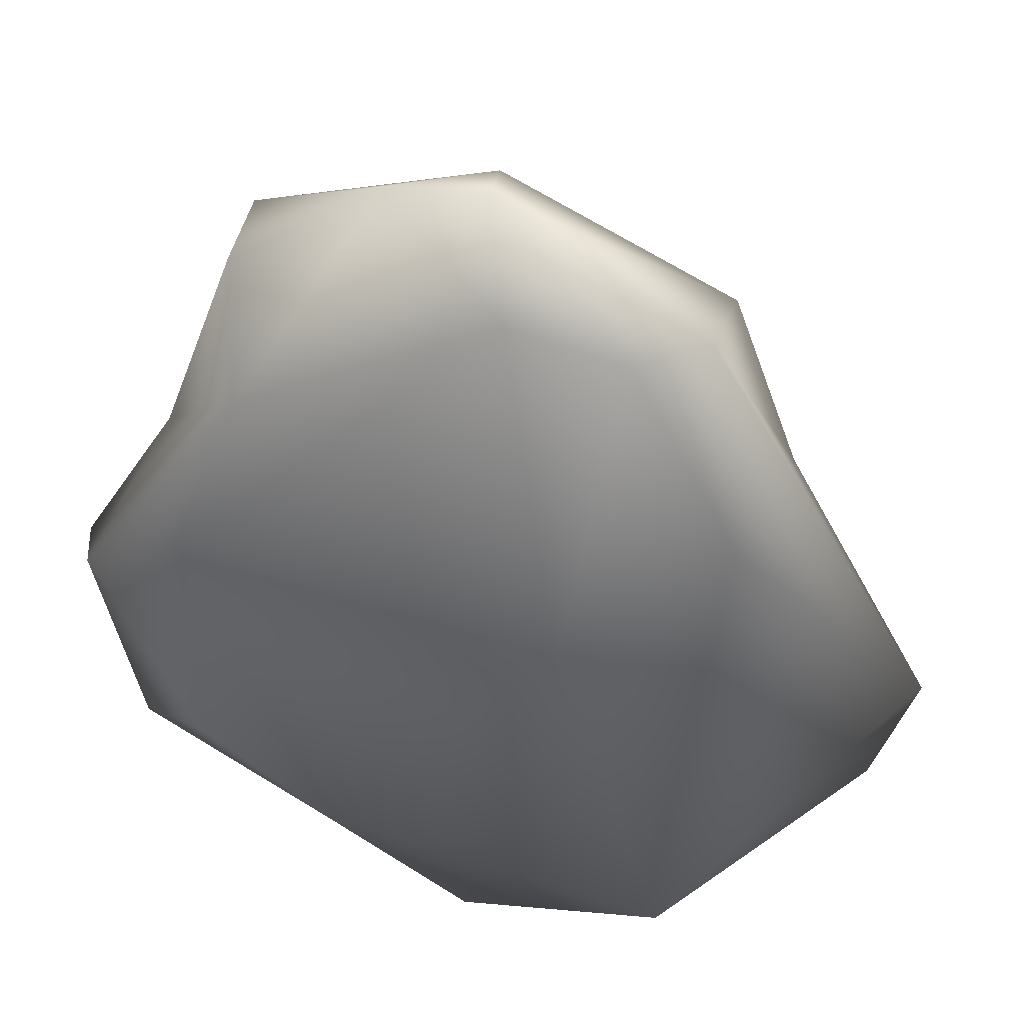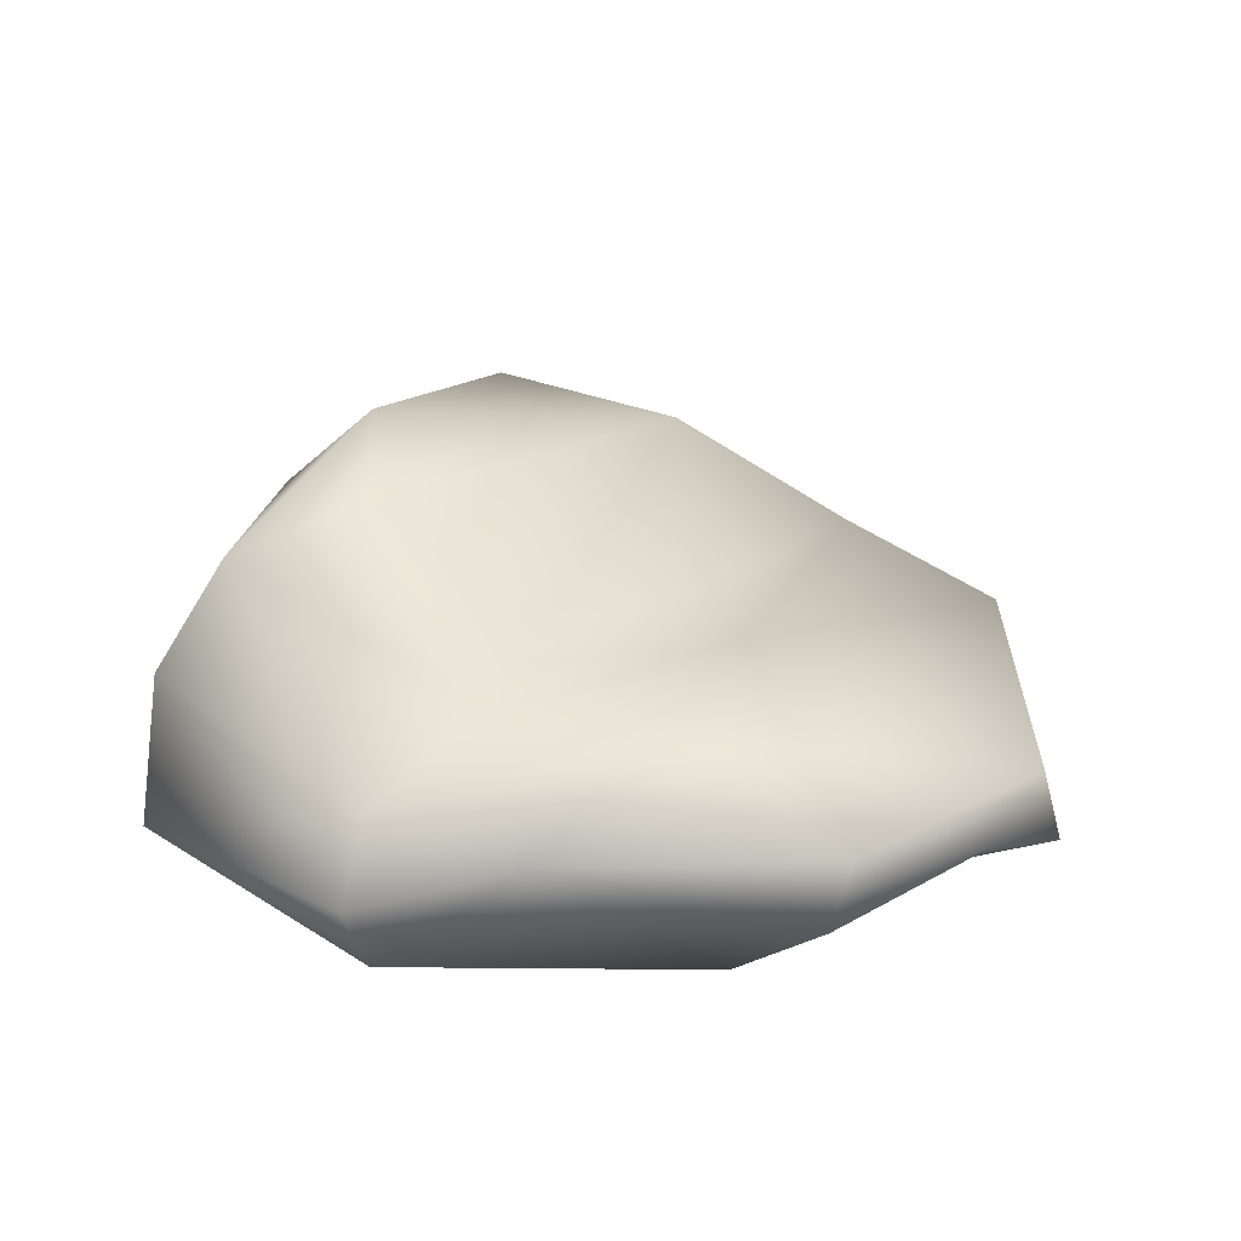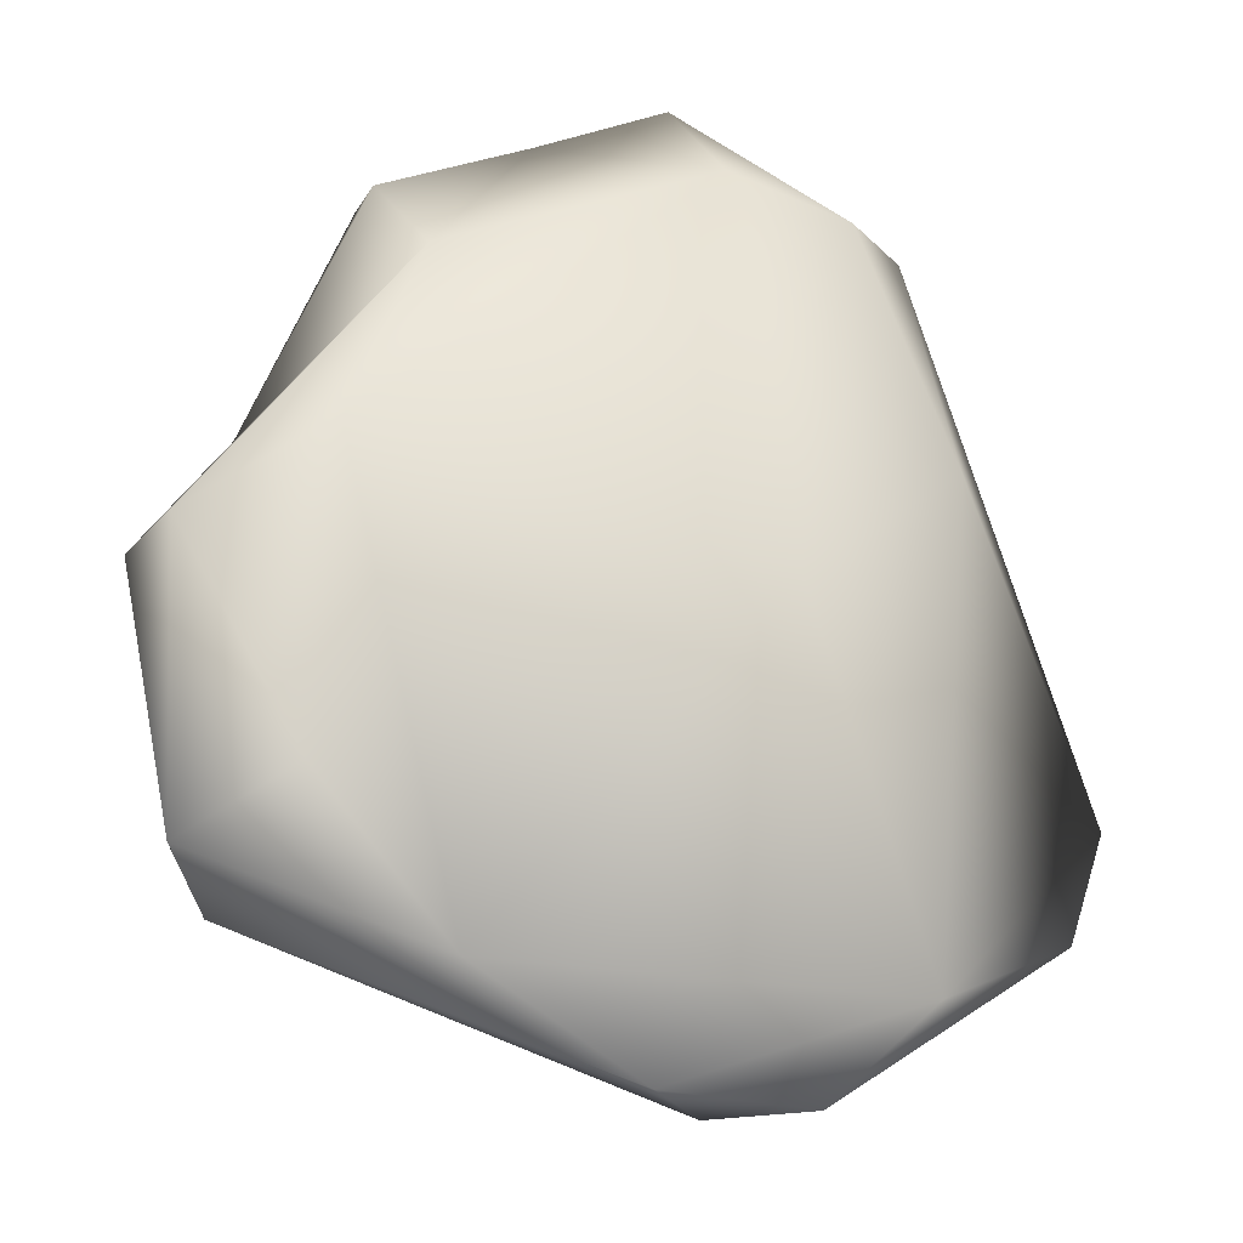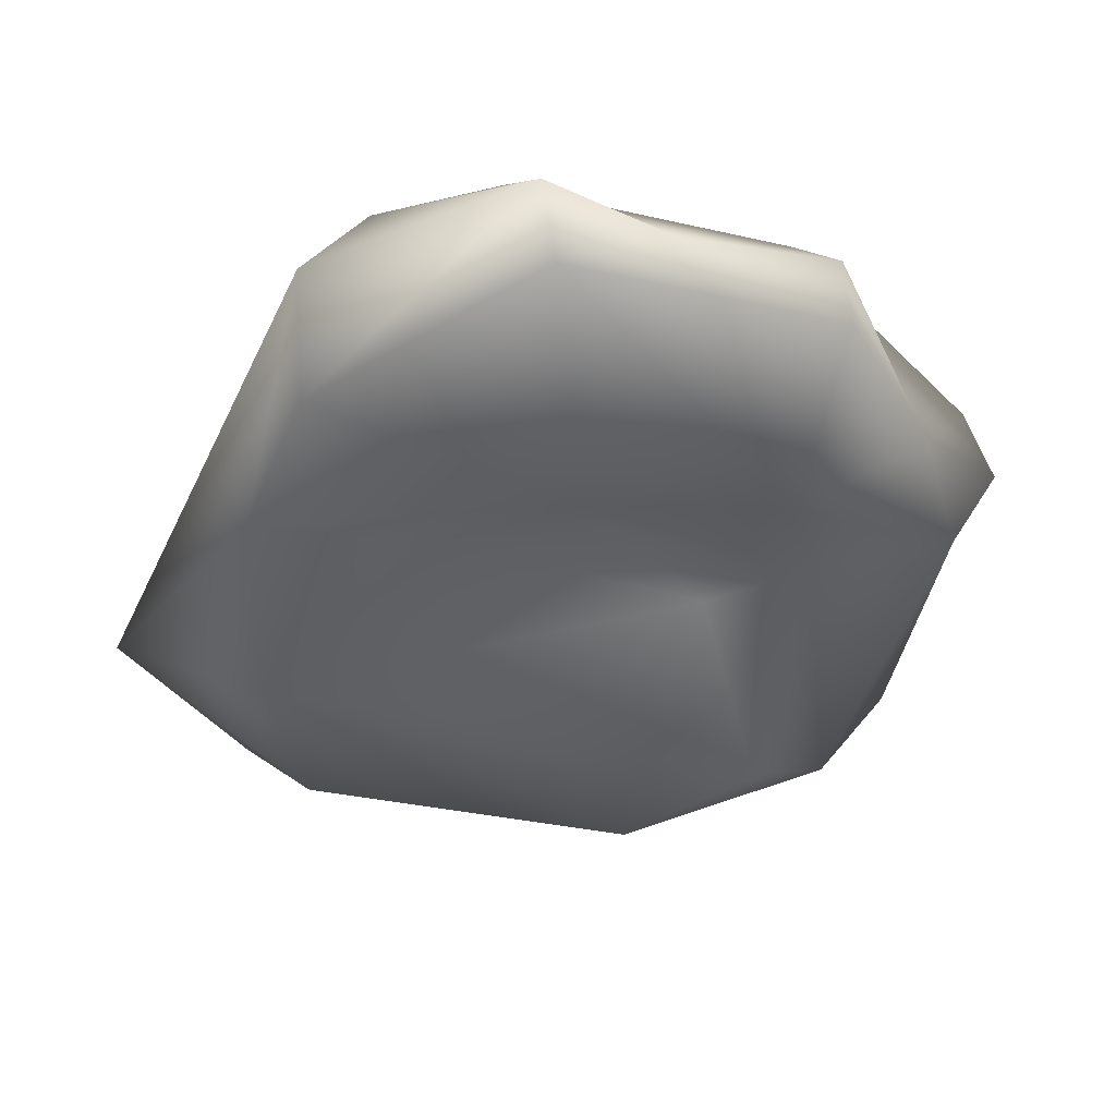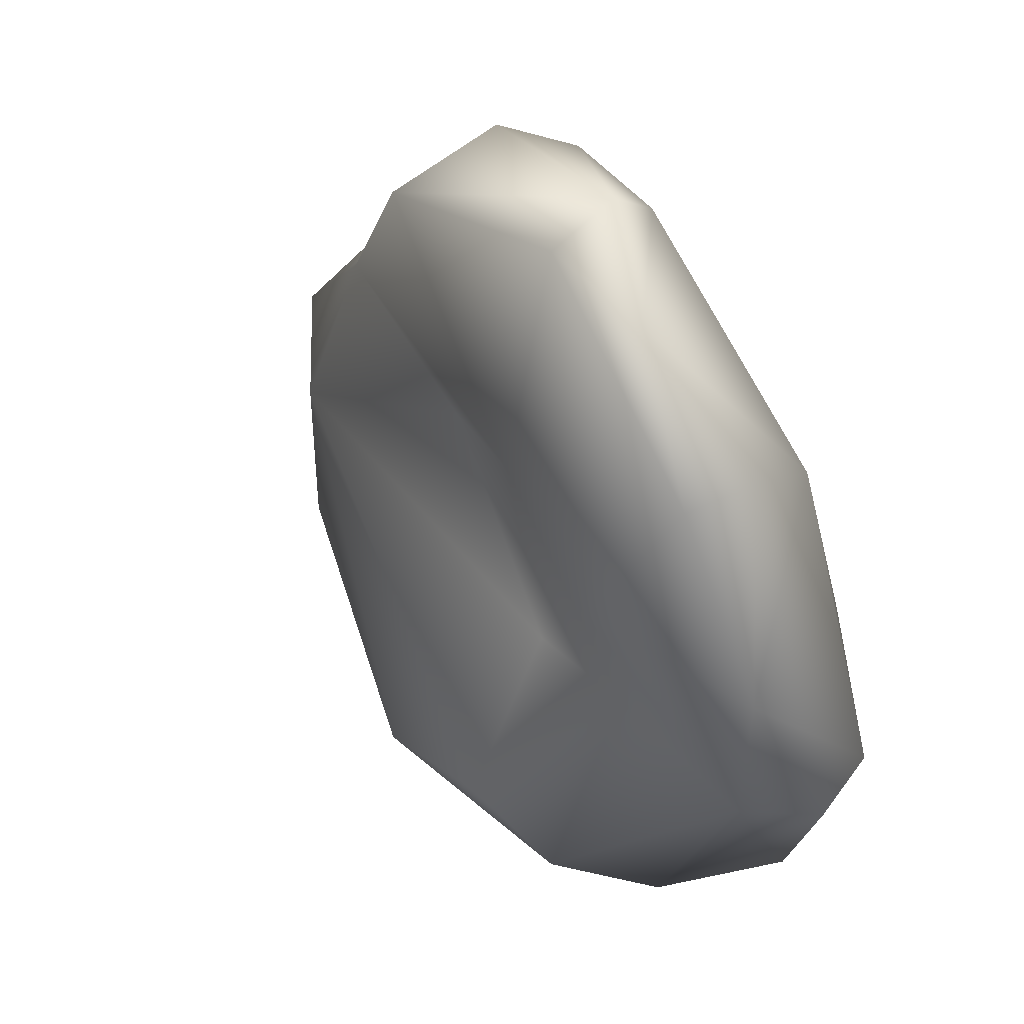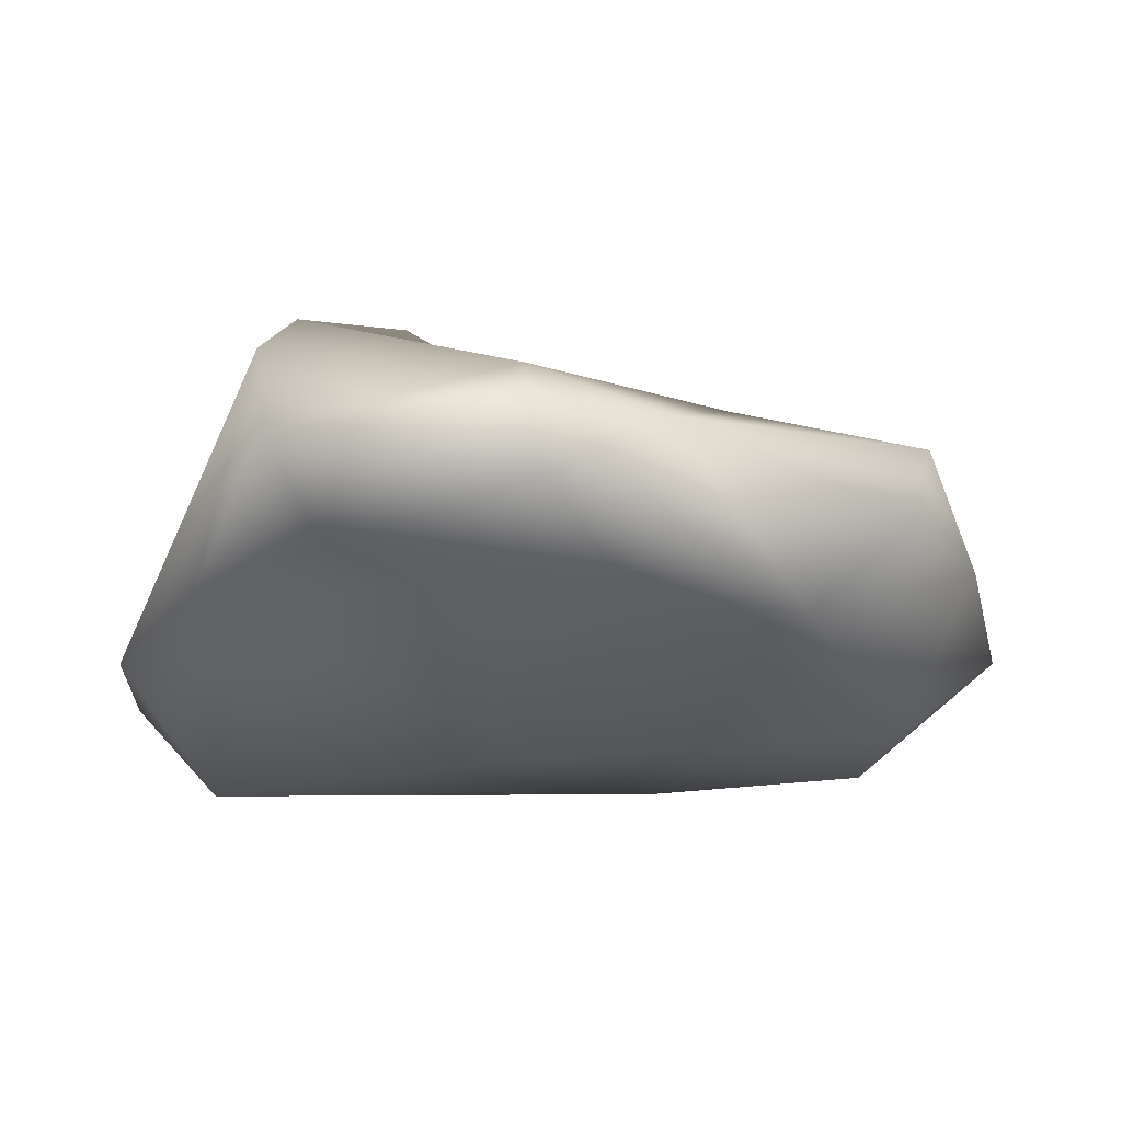
<metadata>
{"format":"obj","ext":"obj","renderer":"f3d","projection":"perspective","resolution":1024,"background":"white","views":[{"elev":37.9,"azim":12.0,"up":"+Z"},{"elev":29.9,"azim":-62.7,"up":"+Y"},{"elev":-24.1,"azim":-19.9,"up":"+Z"},{"elev":61.2,"azim":174.4,"up":"+Z"},{"elev":60.1,"azim":-124.6,"up":"+Z"},{"elev":-28.3,"azim":-91.5,"up":"+Y"}]}
</metadata>
<code>
o rockflat8
v -0.7781 0.6592 -0.2174
v 0.7538 -0.1218 -1.494
v 0.8202 0.08996 0.9536
v -0.753 -0.0822 0.6158
v 0.3651 -0.1262 -0.2713
v -0.8496 0.9953 -1.128
v -0.8417 0.2405 0.9781
v -1.33 0.2521 -1.168
v -0.5571 0.08482 -1.451
v -0.829 0.5132 1.04
v 1.22 0.6599 -1.247
v 0.1688 -0.09182 1.051
v 0.07269 0.1484 1.39
v 0.8417 0.5106 0.861
v 1.074 0.5534 0.2019
v 1.104 0.7923 -0.4972
v -0.001018 0.615 0.2743
v -0.995 -0.1071 -0.004892
v -0.1064 1.222 -1.026
v -0.41 0.7441 -0.2257
v -1.183 0.4181 0.139
v 0.4906 0.1129 -1.769
v 1.457 0.4212 -1.104
v 0.9523 -0.01102 0.1951
v 0.585 -0.08931 0.9525
v -1.128 0.6916 -1.225
v -1.416 0.06312 -0.2835
v -0.3166 0.3115 1.272
v -0.5569 1.151 -0.7629
v 1.618 0.4755 -0.7024
v -0.671 0.7554 0.3733
v -1.493 0.3009 -0.3279
v 0.4443 0.5308 -0.0316
v 0.05391 0.4034 1.325
v 0.3222 0.6066 -1.691
v -0.0231 0.06003 -1.77
v 0.9996 0.8741 -1.174
v -1.023 0.003332 -0.9829
v -1.309 0.5336 -0.3436
f 38 27 8
f 5 25 12
f 17 1 31
f 17 20 1
f 6 26 39
f 3 25 24
f 4 12 28
f 4 28 7
f 29 20 16
f 31 39 21
f 24 5 2
f 17 34 14
f 3 24 30
f 38 8 9
f 6 1 29
f 4 21 27
f 4 27 18
f 31 1 39
f 32 21 39
f 7 28 10
f 23 30 2
f 8 39 26
f 35 22 36
f 33 17 15
f 30 37 16
f 37 11 35
f 14 15 17
f 28 13 34
f 32 39 8
f 27 21 32
f 35 26 6
f 7 10 21
f 35 36 26
f 6 39 1
f 11 23 22
f 11 22 35
f 4 18 12
f 38 9 18
f 3 30 15
f 22 2 36
f 16 15 30
f 25 3 13
f 24 2 30
f 29 16 19
f 14 3 15
f 25 13 12
f 14 13 3
f 5 12 18
f 31 10 34
f 16 33 15
f 31 21 10
f 10 28 34
f 19 6 29
f 25 5 24
f 14 34 13
f 4 7 21
f 13 28 12
f 9 5 18
f 31 34 17
f 1 20 29
f 6 19 35
f 17 33 20
f 16 20 33
f 19 16 37
f 19 37 35
f 36 9 26
f 18 27 38
f 30 23 11
f 27 32 8
f 30 11 37
f 2 9 36
f 8 26 9
f 2 5 9
f 23 2 22

</code>
